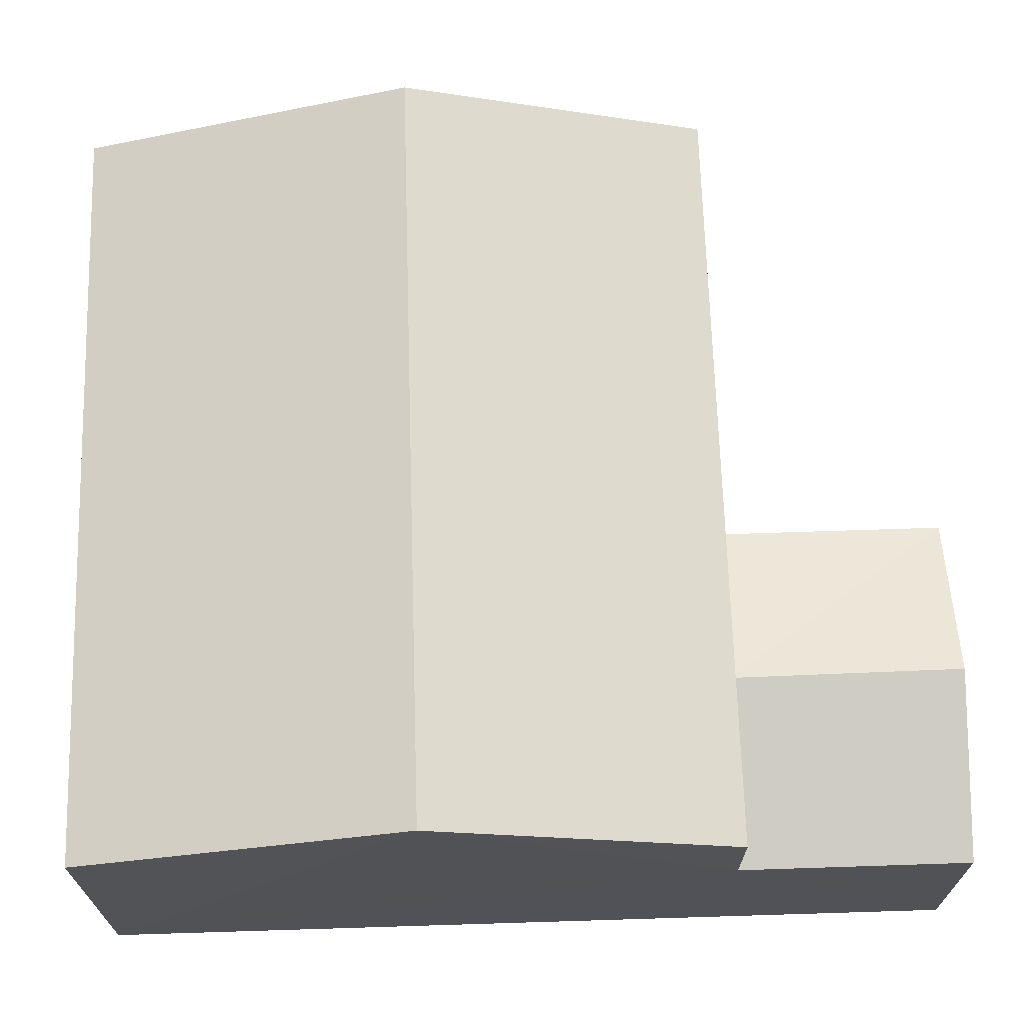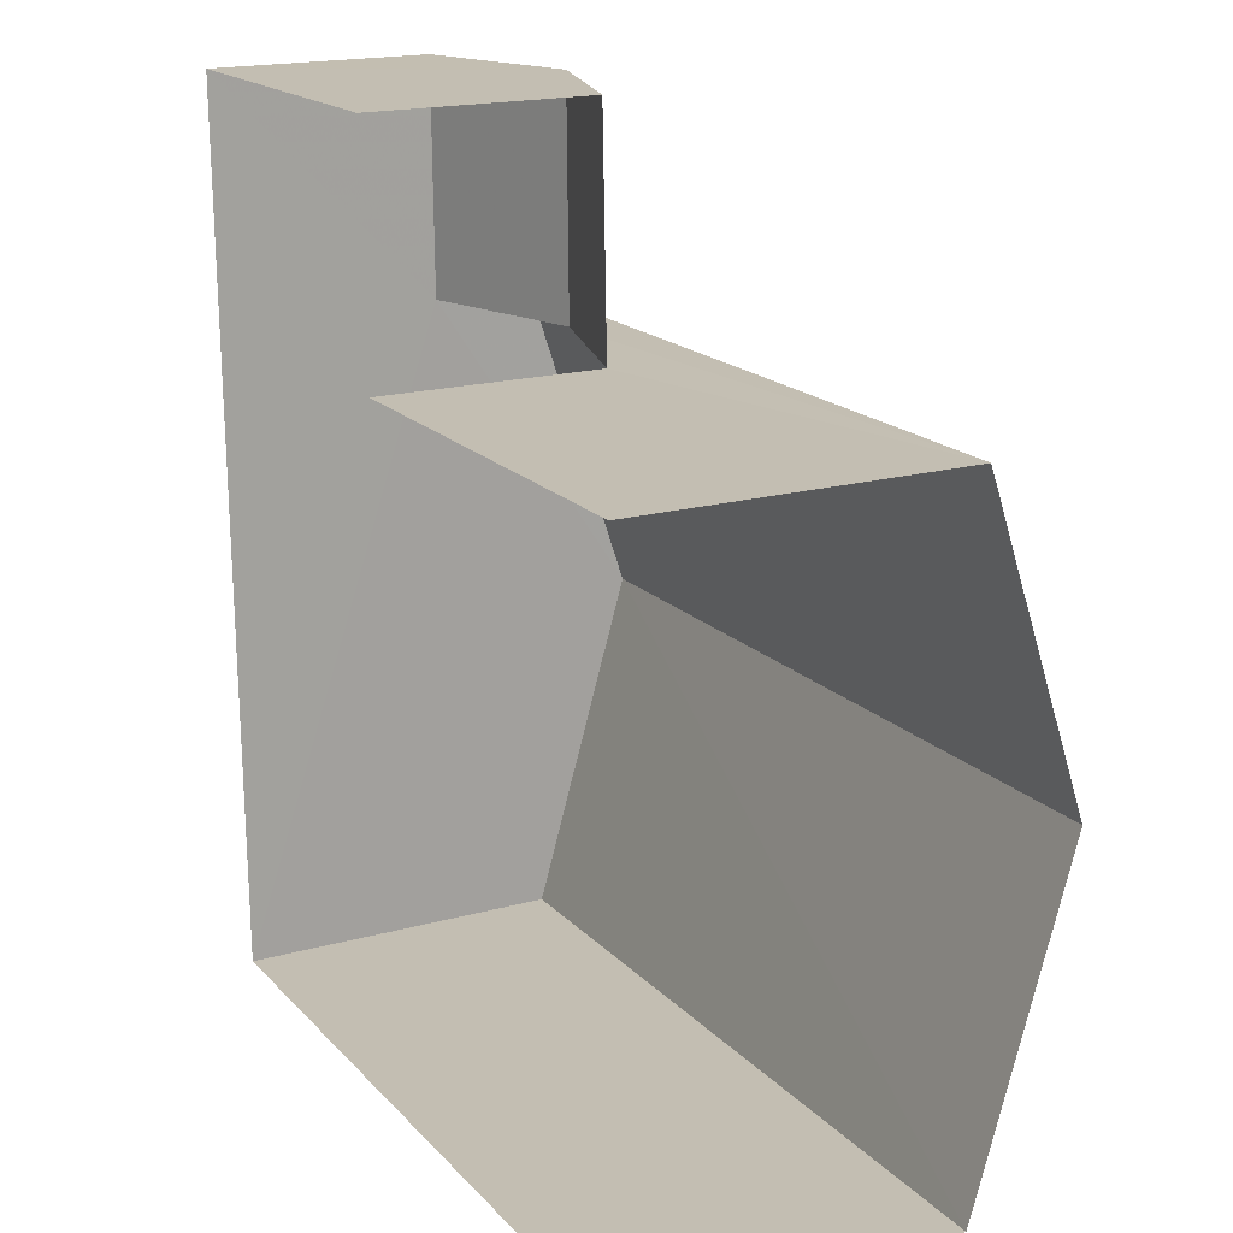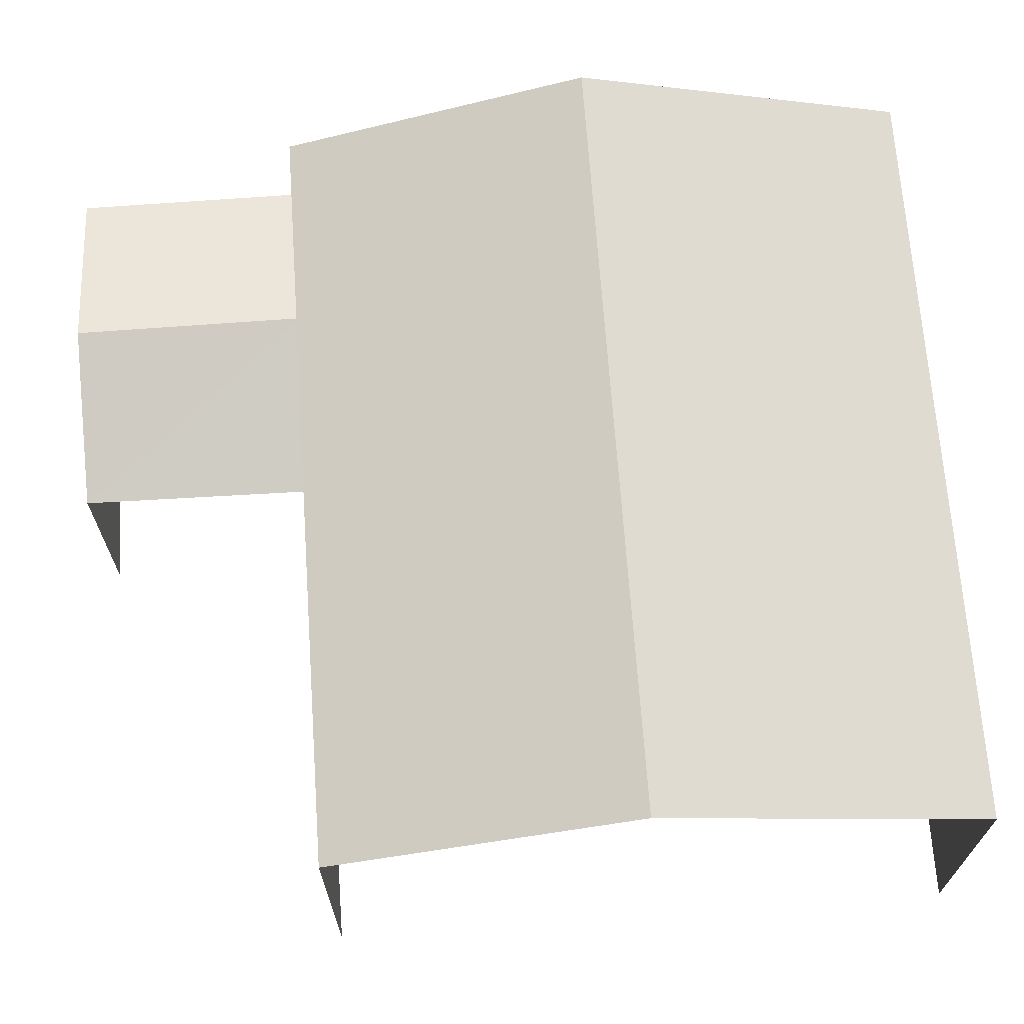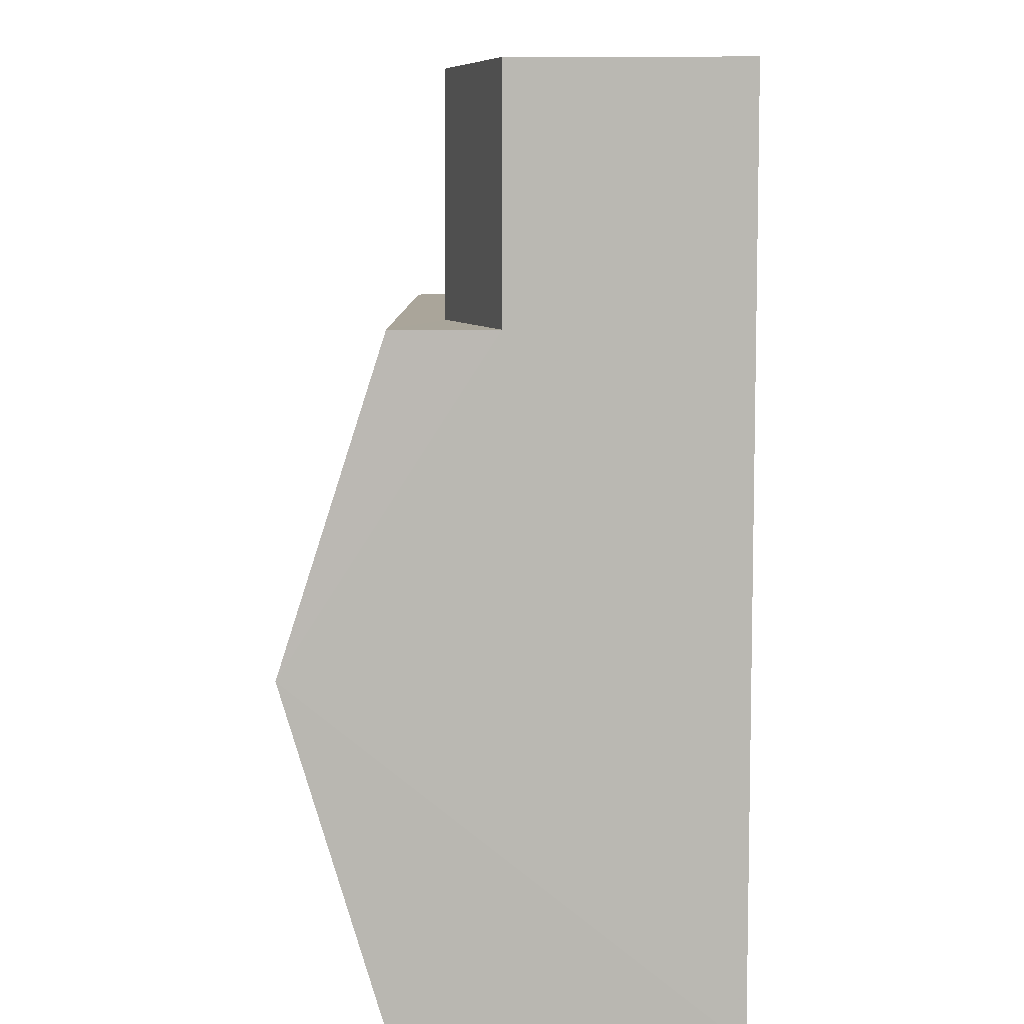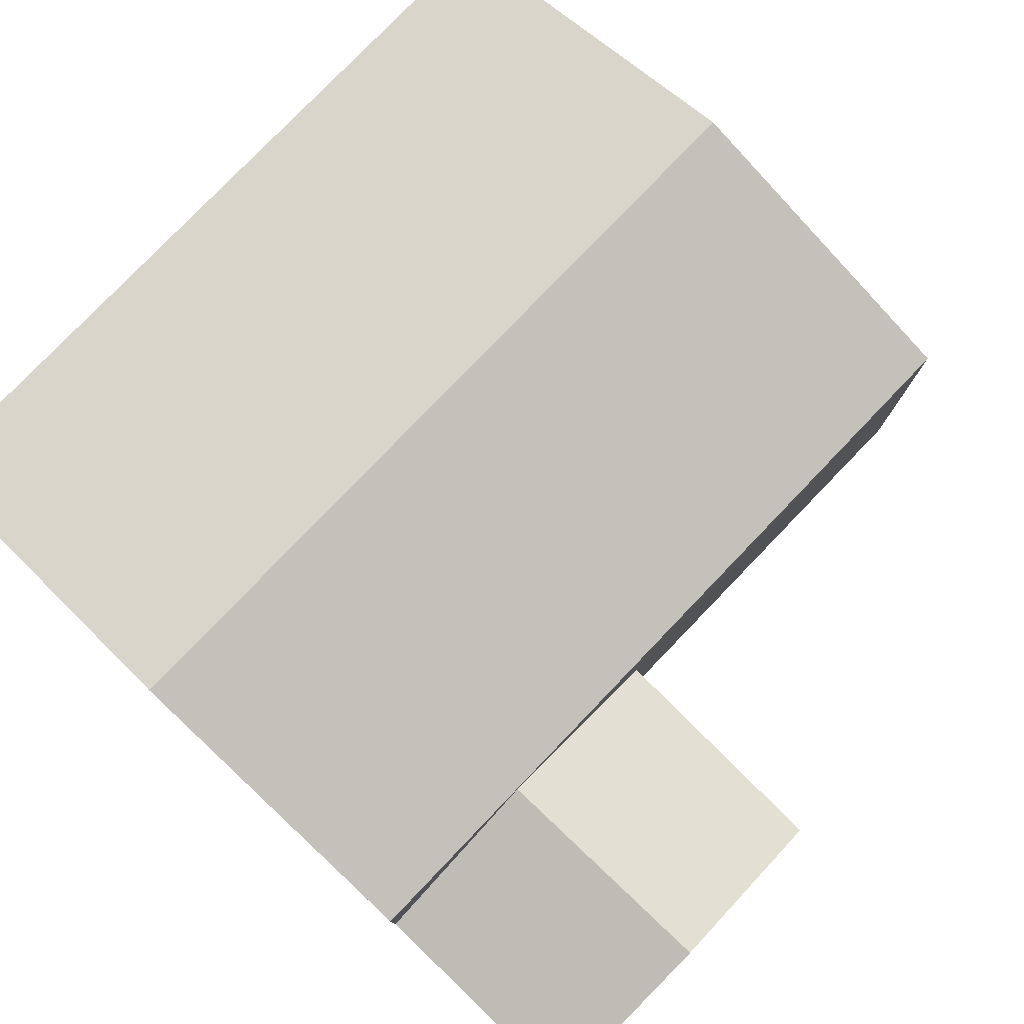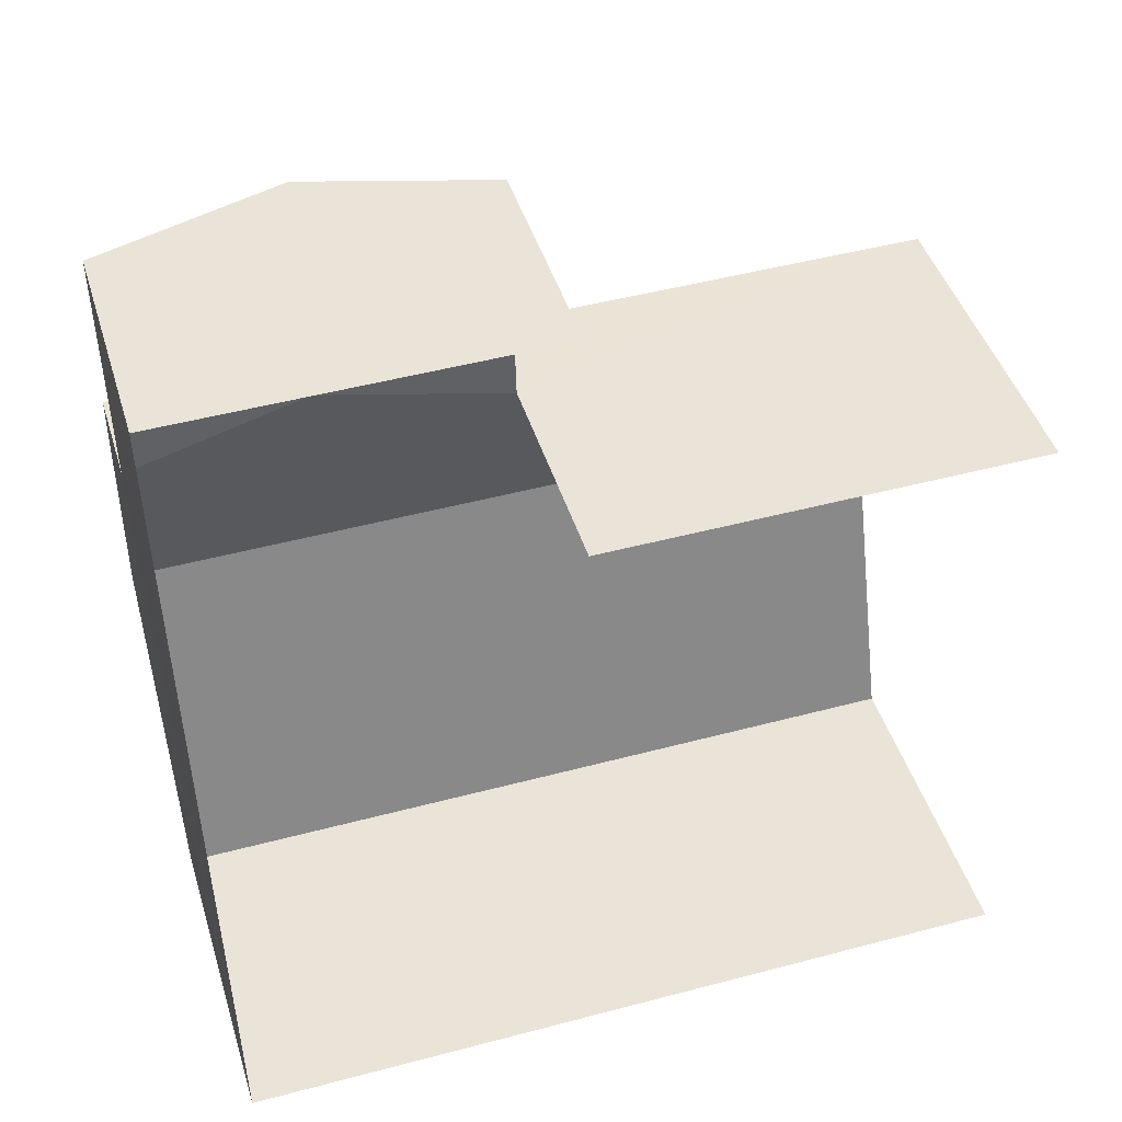
<metadata>
{"format":"obj","ext":"obj","renderer":"f3d","projection":"perspective","resolution":1024,"background":"white","views":[{"elev":68.3,"azim":87.0,"up":"+Z"},{"elev":18.6,"azim":-117.7,"up":"+Y"},{"elev":68.2,"azim":-95.2,"up":"+Z"},{"elev":6.4,"azim":89.8,"up":"+Y"},{"elev":79.0,"azim":132.6,"up":"+Z"},{"elev":43.9,"azim":163.5,"up":"+Y"}]}
</metadata>
<code>
v -3.735e+05 -1.043e+05 25.26
v -3.735e+05 -1.043e+05 25.26
v -3.735e+05 -1.044e+05 25.26
v -3.735e+05 -1.044e+05 25.26
v -3.735e+05 -1.043e+05 25.26
v -3.735e+05 -1.043e+05 25.26
v -3.735e+05 -1.043e+05 30.13
v -3.735e+05 -1.043e+05 30.13
v -3.735e+05 -1.043e+05 31.65
v -3.735e+05 -1.044e+05 31.65
v -3.735e+05 -1.044e+05 30.13
v -3.735e+05 -1.044e+05 30.13
v -3.735e+05 -1.043e+05 29.42
v -3.735e+05 -1.043e+05 29.42
v -3.735e+05 -1.043e+05 28.61
v -3.735e+05 -1.043e+05 28.61
v -3.735e+05 -1.043e+05 28.61
v -3.735e+05 -1.043e+05 28.61
f 1 2 3
f 3 2 4
f 4 2 5
f 2 6 5
f 8 1 9
f 1 3 9
f 3 11 9
f 2 15 6
f 2 16 15
f 7 8 9
f 10 7 9
f 11 12 10
f 9 11 10
f 13 14 15
f 16 13 15
f 13 17 14
f 13 18 17
f 12 4 10
f 7 10 18
f 18 4 5
f 18 5 17
f 10 4 18
f 12 3 4
f 12 11 3
f 17 5 14
f 5 6 14
f 6 15 14
f 2 1 16
f 1 8 16
f 13 7 18
f 8 7 13
f 16 8 13

</code>
